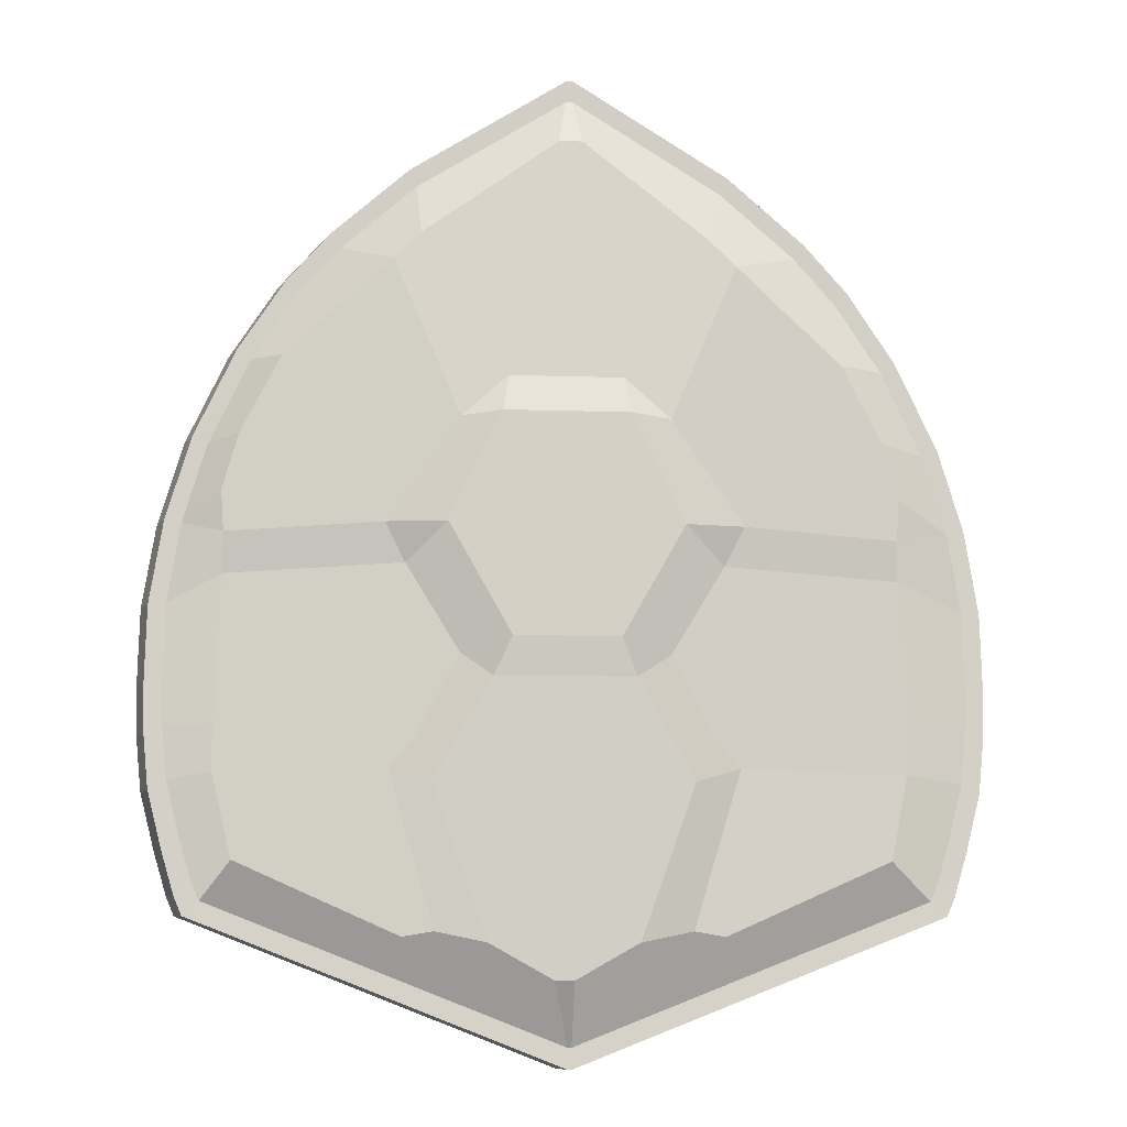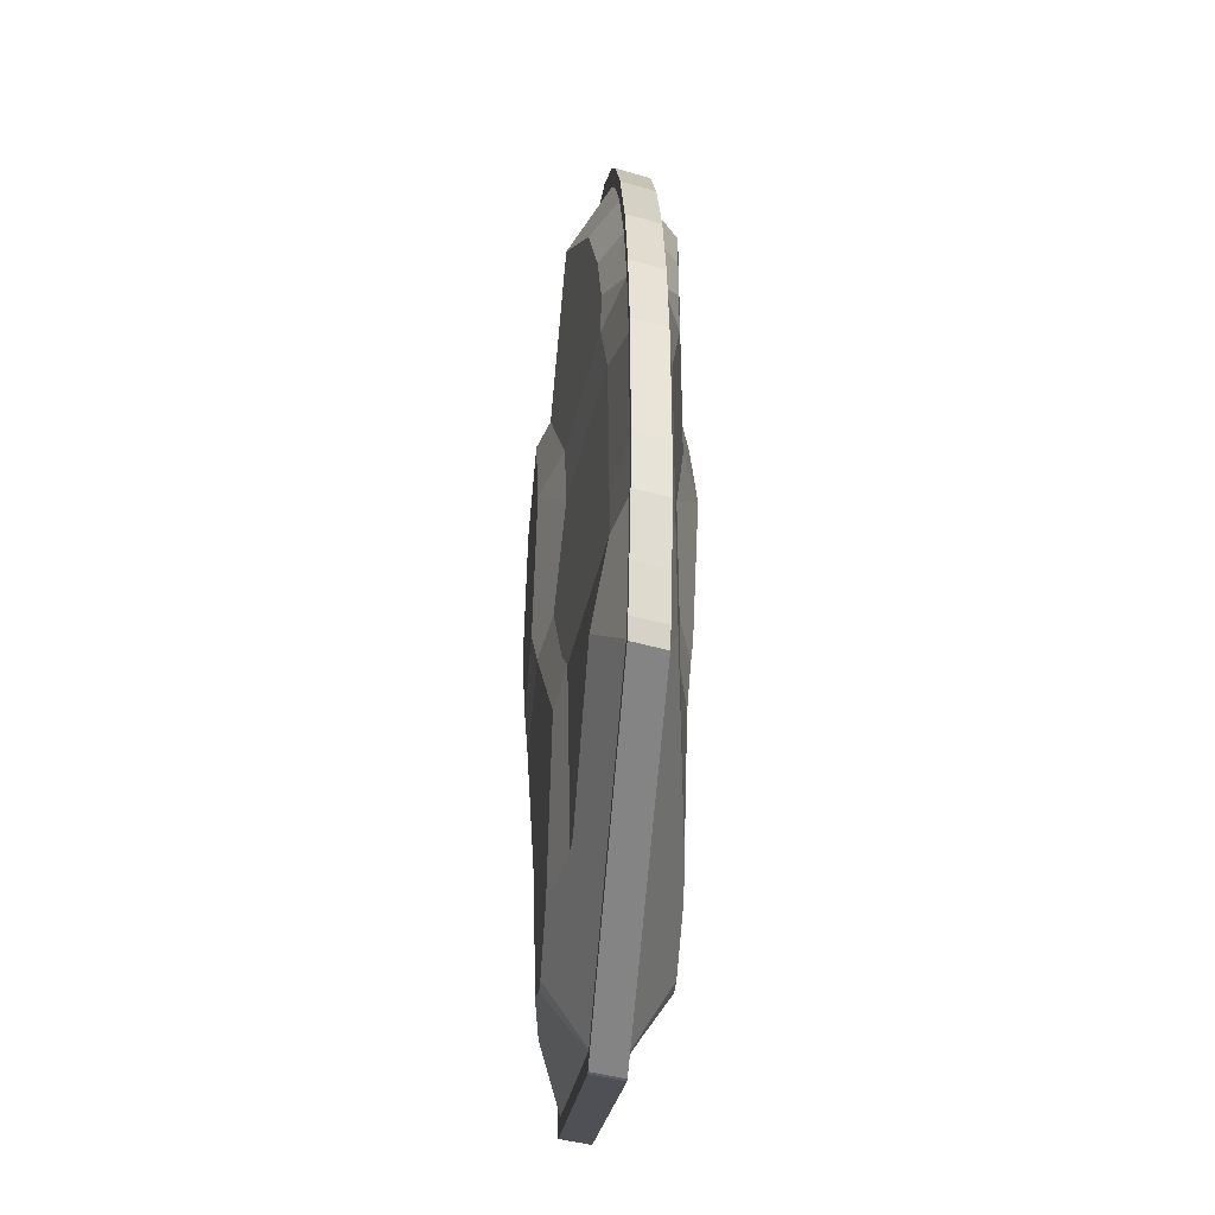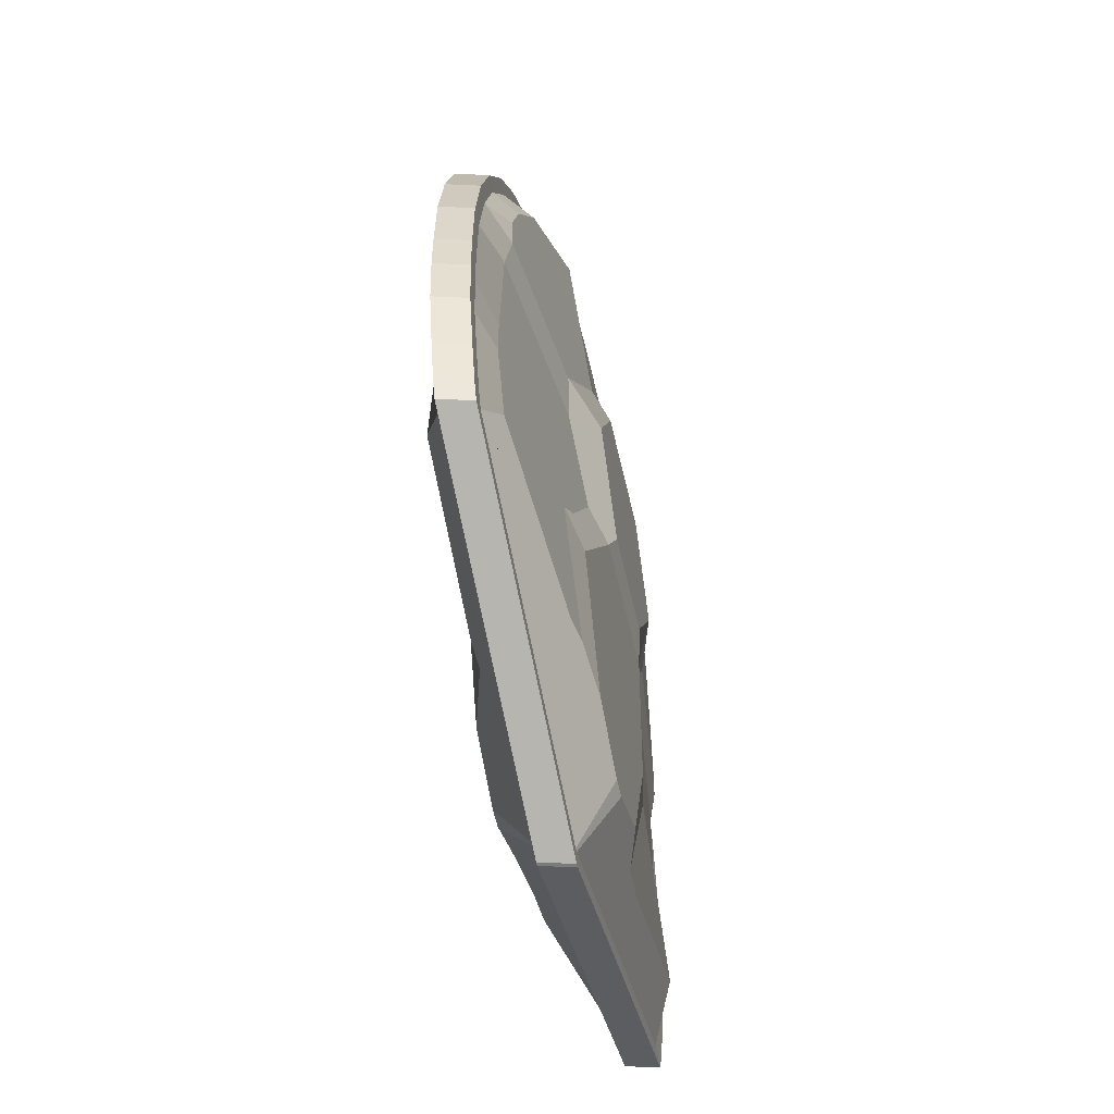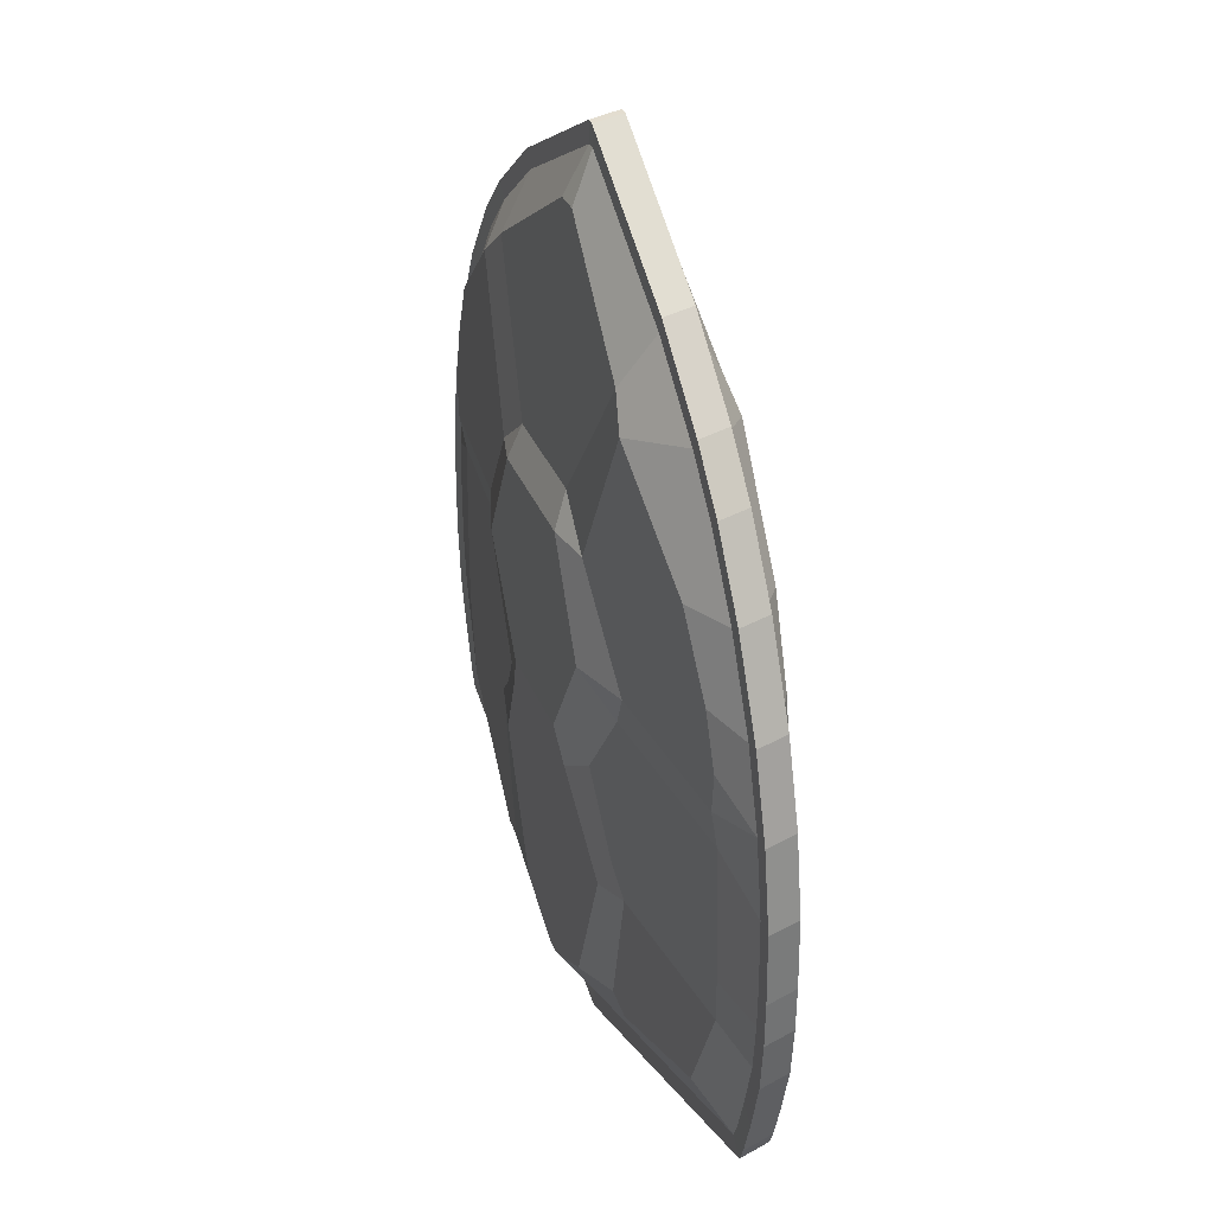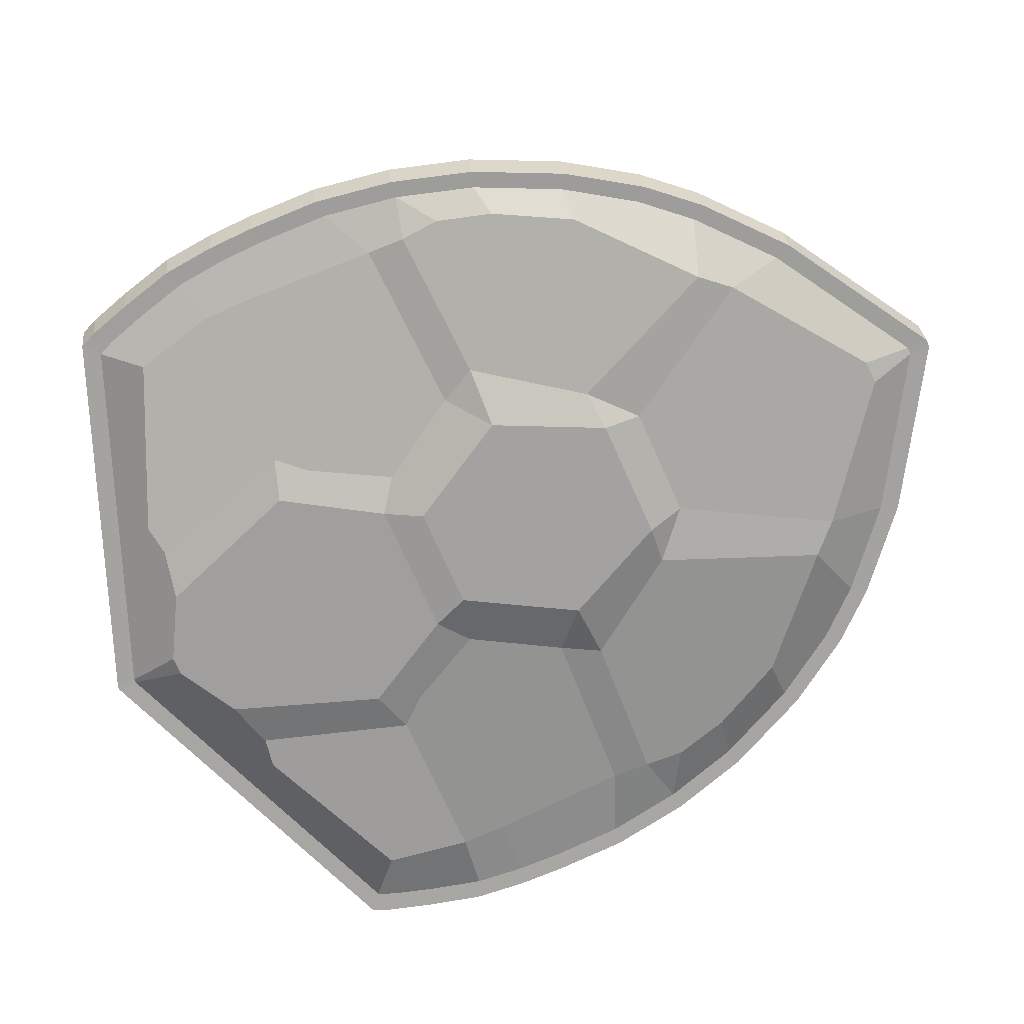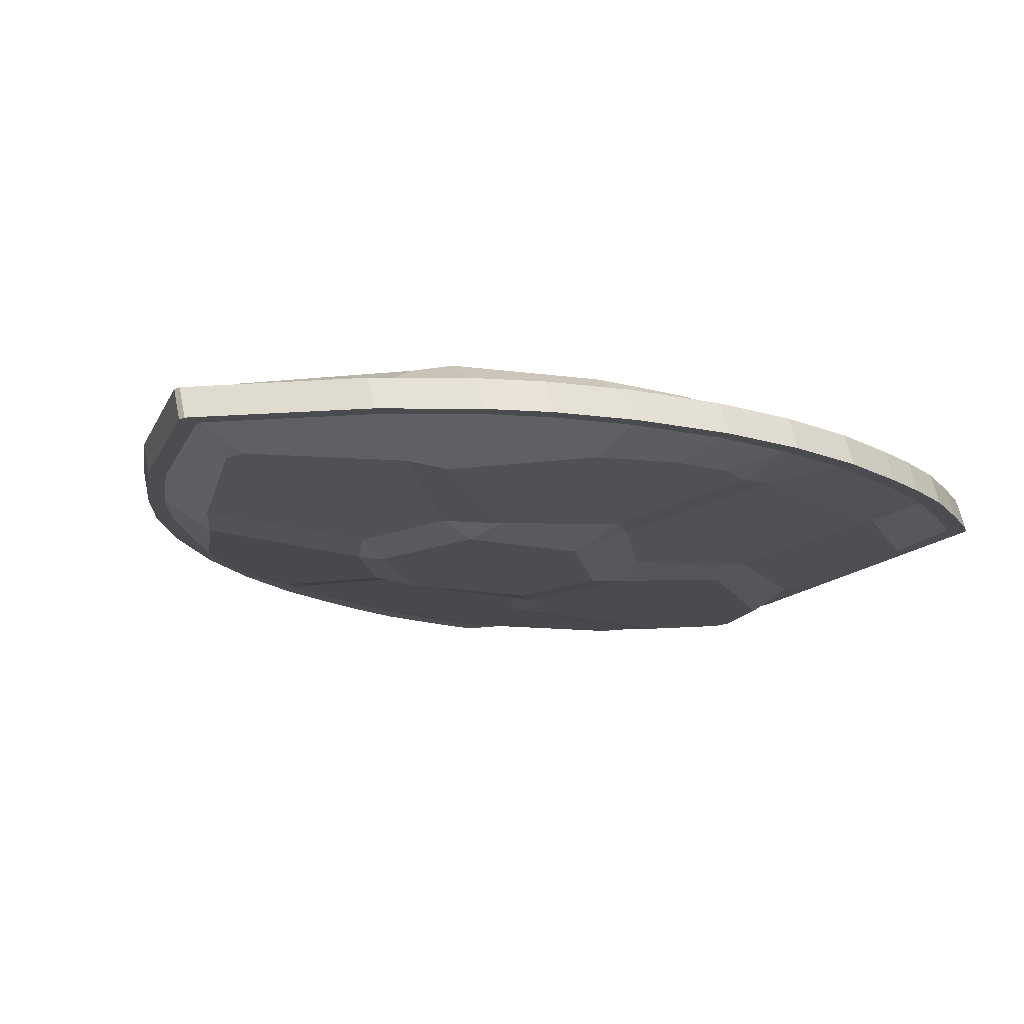
<metadata>
{"format":"obj","ext":"obj","renderer":"f3d","projection":"perspective","resolution":1024,"background":"white","views":[{"elev":-8.7,"azim":-5.4,"up":"+Z"},{"elev":-40.0,"azim":85.3,"up":"+Z"},{"elev":-58.5,"azim":-77.2,"up":"+Z"},{"elev":35.6,"azim":69.3,"up":"+Z"},{"elev":-72.7,"azim":-65.9,"up":"+Y"},{"elev":-16.1,"azim":40.3,"up":"+Y"}]}
</metadata>
<code>
o Plane
v 0.9986 5e-06 -1.842
v 1.642 4e-06 -1.564
v 0.992 2e-06 -1.842
v 1.629 4e-06 -1.594
v 1.664 4e-06 -1.489
v 1.689 3e-06 -1.39
v 1.698 3e-06 -1.295
v 1.7 3e-06 -1.212
v 1.696 3e-06 -1.084
v 1.673 3e-06 -0.9431
v 1.63 3e-06 -0.8013
v 1.558 3e-06 -0.6489
v 1.477 3e-06 -0.5267
v 1.403 3e-06 -0.4423
v 1.27 3e-06 -0.3266
v 1.002 3e-06 -0.1608
v 0.3481 3e-06 -1.564
v 0.3613 3e-06 -1.594
v 0.3262 3e-06 -1.489
v 0.3014 4e-06 -1.39
v 0.2926 4e-06 -1.295
v 0.291 4e-06 -1.212
v 0.2946 4e-06 -1.084
v 0.3179 4e-06 -0.9431
v 0.3606 4e-06 -0.8013
v 0.4328 4e-06 -0.6489
v 0.5134 4e-06 -0.5267
v 0.588 4e-06 -0.4423
v 0.7208 4e-06 -0.3266
v 0.9885 4e-06 -0.1608
v 0.7293 0.04354 -1.655
v 0.4374 0.04354 -1.526
v 0.4027 0.01892 -1.375
v 0.7026 0.05574 -1.368
v 0.7845 0.04354 -1.646
v 0.8239 0.07064 -1.172
v 0.783 0.07168 -1.392
v 0.9933 0.07168 -1.728
v 0.8799 0.07168 -1.665
v 1.027 0.07168 -1.728
v 1.14 0.07168 -1.665
v 1.237 0.07168 -1.392
v 1.135 0.09156 -1.214
v 0.7473 0.06123 -1.318
v 0.8857 0.09156 -1.214
v 0.4027 0.01892 -1.293
v 0.7288 0.05896 -1.016
v 0.4144 0.02035 -1.033
v 0.4153 0.03071 -0.9614
v 0.6931 0.06481 -0.9456
v 0.8235 0.08082 -0.7594
v 0.7039 0.06614 -0.4772
v 0.5119 0.04257 -0.6487
v 0.4395 0.03367 -0.7874
v 0.4105 0.03011 -0.8884
v 0.8947 0.1 -0.7521
v 0.801 0.1 -0.948
v 0.913 0.1 -1.145
v 0.9057 0.07633 -0.6855
v 0.7524 0.05354 -0.425
v 1.286 0.05718 -1.655
v 1.576 0.0216 -1.526
v 1.612 0.01719 -1.375
v 1.312 0.05402 -1.368
v 1.231 0.06391 -1.646
v 1.19 0.06892 -1.172
v 1.267 0.0595 -1.318
v 1.612 0.01719 -1.293
v 1.286 0.05724 -1.016
v 1.6 0.01862 -1.033
v 1.599 0.03071 -0.9614
v 1.321 0.06481 -0.9456
v 1.191 0.08082 -0.7594
v 1.311 0.06614 -0.4772
v 1.503 0.04257 -0.6487
v 1.575 0.03367 -0.7874
v 1.604 0.03011 -0.8884
v 1.12 0.1 -0.7521
v 1.213 0.1 -0.948
v 1.102 0.1 -1.145
v 1.109 0.07633 -0.6855
v 1.262 0.05354 -0.425
v 0.975 0.03784 -0.2456
v 1.018 0.03795 -0.2468
v 1.007 -0.05578 -1.842
v 0.3636 -0.05578 -1.564
v 1.014 -0.05578 -1.842
v 0.3767 -0.05578 -1.594
v 0.3417 -0.05578 -1.489
v 0.3168 -0.05578 -1.39
v 0.3081 -0.05578 -1.295
v 0.3064 -0.05578 -1.212
v 0.3101 -0.05578 -1.084
v 0.3333 -0.05578 -0.9431
v 0.3761 -0.05578 -0.8013
v 0.4482 -0.05578 -0.6489
v 0.5289 -0.05578 -0.5267
v 0.6035 -0.05578 -0.4423
v 0.7363 -0.05578 -0.3266
v 1.004 -0.05578 -0.1608
v 1.658 -0.05578 -1.564
v 1.645 -0.05578 -1.594
v 1.68 -0.05578 -1.489
v 1.705 -0.05578 -1.39
v 1.713 -0.05578 -1.295
v 1.715 -0.05578 -1.212
v 1.711 -0.05578 -1.084
v 1.688 -0.05578 -0.9431
v 1.645 -0.05578 -0.8013
v 1.573 -0.05578 -0.6489
v 1.493 -0.05578 -0.5267
v 1.418 -0.05578 -0.4423
v 1.285 -0.05578 -0.3266
v 1.017 -0.05578 -0.1608
v 1.277 -0.09932 -1.655
v 1.569 -0.09932 -1.526
v 1.603 -0.0747 -1.375
v 1.303 -0.1115 -1.368
v 1.221 -0.09932 -1.646
v 1.182 -0.1264 -1.172
v 1.223 -0.1275 -1.392
v 1.013 -0.1275 -1.728
v 1.126 -0.1275 -1.665
v 0.979 -0.1275 -1.728
v 0.8655 -0.1275 -1.665
v 0.7687 -0.1275 -1.392
v 0.8714 -0.1473 -1.214
v 1.259 -0.117 -1.318
v 1.12 -0.1473 -1.214
v 1.603 -0.0747 -1.293
v 1.277 -0.1147 -1.016
v 1.592 -0.07613 -1.033
v 1.591 -0.08649 -0.9614
v 1.313 -0.1206 -0.9456
v 1.183 -0.1366 -0.7594
v 1.302 -0.1219 -0.4772
v 1.494 -0.09835 -0.6487
v 1.567 -0.08945 -0.7874
v 1.596 -0.08589 -0.8884
v 1.111 -0.1558 -0.7521
v 1.205 -0.1558 -0.948
v 1.093 -0.1558 -1.145
v 1.1 -0.1321 -0.6855
v 1.254 -0.1093 -0.425
v 0.7199 -0.113 -1.655
v 0.4302 -0.07738 -1.526
v 0.3943 -0.07297 -1.375
v 0.6942 -0.1098 -1.368
v 0.7747 -0.1197 -1.646
v 0.8155 -0.1247 -1.172
v 0.7388 -0.1153 -1.318
v 0.3943 -0.07297 -1.293
v 0.7204 -0.113 -1.016
v 0.4059 -0.0744 -1.033
v 0.4068 -0.08649 -0.9614
v 0.6845 -0.1206 -0.9456
v 0.8149 -0.1366 -0.7594
v 0.6954 -0.1219 -0.4772
v 0.5034 -0.09835 -0.6487
v 0.4309 -0.08945 -0.7874
v 0.402 -0.08589 -0.8884
v 0.8862 -0.1558 -0.7521
v 0.7925 -0.1558 -0.948
v 0.9044 -0.1558 -1.145
v 0.8971 -0.1321 -0.6855
v 0.7438 -0.1093 -0.425
v 1.031 -0.09362 -0.2456
v 0.9884 -0.09373 -0.2468
v 0.3186 0.001259 -1.588
v 0.2958 0.001259 -1.51
v 1.671 0.001259 -1.588
v 1.694 0.001259 -1.51
v 1.657 0.00126 -1.62
v 0.9984 0.00126 -1.879
v 1.72 0.001259 -1.406
v 1.729 0.001259 -1.307
v 1.731 0.001259 -1.221
v 1.727 0.001259 -1.086
v 1.703 0.001259 -0.9396
v 1.658 0.001259 -0.7914
v 1.583 0.001259 -0.6321
v 1.498 0.001259 -0.5044
v 1.421 0.001259 -0.4163
v 1.282 0.001259 -0.2954
v 1.002 0.001259 -0.1221
v 0.3324 0.001259 -1.62
v 0.9915 0.001258 -1.879
v 0.2698 0.001259 -1.406
v 0.2606 0.001259 -1.307
v 0.2589 0.001259 -1.221
v 0.2628 0.001259 -1.086
v 0.287 0.001259 -0.9396
v 0.3317 0.001259 -0.7914
v 0.4071 0.001259 -0.6321
v 0.4914 0.001259 -0.5044
v 0.5693 0.001259 -0.4163
v 0.7081 0.001259 -0.2954
v 0.9879 0.001259 -0.1221
v 1.687 -0.05704 -1.588
v 1.71 -0.05704 -1.51
v 0.3348 -0.05704 -1.588
v 0.3119 -0.05704 -1.51
v 0.3485 -0.05704 -1.62
v 1.008 -0.05704 -1.879
v 0.2859 -0.05704 -1.406
v 0.2768 -0.05704 -1.307
v 0.2751 -0.05704 -1.221
v 0.2789 -0.05704 -1.086
v 0.3032 -0.05704 -0.9396
v 0.3479 -0.05704 -0.7914
v 0.4232 -0.05704 -0.6321
v 0.5075 -0.05704 -0.5044
v 0.5855 -0.05704 -0.4163
v 0.7243 -0.05704 -0.2954
v 1.004 -0.05704 -0.1221
v 1.674 -0.05704 -1.62
v 1.015 -0.05704 -1.879
v 1.736 -0.05704 -1.406
v 1.745 -0.05704 -1.307
v 1.747 -0.05704 -1.221
v 1.743 -0.05704 -1.086
v 1.719 -0.05704 -0.9396
v 1.674 -0.05704 -0.7914
v 1.599 -0.05704 -0.6321
v 1.515 -0.05704 -0.5044
v 1.437 -0.05704 -0.4163
v 1.298 -0.05704 -0.2954
v 1.018 -0.05704 -0.1221
f 50 49 55 54 53 52 51
f 57 56 78 79 80 58
f 39 37 45 43 42 41 40 38
f 47 36 44 46 48
f 81 59 60 83 84 82
f 72 73 74 75 76 77 71
f 69 70 68 67 66
f 62 61 65 64 63
f 32 33 34 35 31
f 134 133 139 138 137 136 135
f 141 140 162 163 164 142
f 123 121 129 127 126 125 124 122
f 131 120 128 130 132
f 165 143 144 167 168 166
f 156 157 158 159 160 161 155
f 153 154 152 151 150
f 146 145 149 148 147
f 116 117 118 119 115
f 58 80 43 45
f 21 46 33 20
f 34 33 46 44
f 19 20 33 32 18 17
f 3 18 32 31 35 39 38
f 1 3 38 40
f 4 1 40 41 65 61 62
f 41 42 64 65
f 43 66 67 64 42
f 64 67 68 63
f 7 6 63 68
f 5 2 4 62 63 6
f 34 37 39 35
f 44 36 45 37 34
f 58 45 36 47 57
f 22 23 48 46 21
f 47 48 49 50
f 57 47 50
f 50 51 56 57
f 56 51 59
f 78 56 59 81
f 78 81 73
f 72 79 78 73
f 79 72 69
f 43 80 79 69 66
f 69 72 71 70
f 10 9 70 71
f 8 7 68 70 9
f 24 49 48 23
f 49 24 55
f 24 25 54 55
f 52 60 59 51
f 82 74 73 81
f 11 76 75 12
f 10 77 76 11
f 71 77 10
f 25 26 53 54
f 26 27 28 52 53
f 29 60 52 28
f 30 83 60 29
f 16 84 83 30
f 16 15 82 84
f 15 14 74 82
f 12 75 74 14 13
f 142 164 127 129
f 105 130 117 104
f 118 117 130 128
f 103 104 117 116 102 101
f 87 102 116 115 119 123 122
f 85 87 122 124
f 88 85 124 125 149 145 146
f 125 126 148 149
f 127 150 151 148 126
f 148 151 152 147
f 91 90 147 152
f 89 86 88 146 147 90
f 118 121 123 119
f 128 120 129 121 118
f 142 129 120 131 141
f 106 107 132 130 105
f 131 132 133 134
f 141 131 134
f 134 135 140 141
f 140 135 143
f 162 140 143 165
f 162 165 157
f 156 163 162 157
f 163 156 153
f 127 164 163 153 150
f 153 156 155 154
f 94 93 154 155
f 92 91 152 154 93
f 108 133 132 107
f 133 108 139
f 108 109 138 139
f 136 144 143 135
f 166 158 157 165
f 95 160 159 96
f 94 161 160 95
f 155 161 94
f 109 110 137 138
f 110 111 112 136 137
f 113 144 136 112
f 114 167 144 113
f 100 168 167 114
f 100 99 166 168
f 99 98 158 166
f 96 159 158 98 97
f 93 94 209 208
f 14 15 184 183
f 92 93 208 207
f 13 14 183 182
f 91 92 207 206
f 12 13 182 181
f 90 91 206 205
f 11 12 181 180
f 89 90 205 202
f 10 11 180 179
f 85 88 203 204
f 9 10 179 178
f 100 114 228 215
f 88 86 201 203
f 8 9 178 177
f 87 85 204 217
f 86 89 202 201
f 7 8 177 176
f 114 113 227 228
f 103 101 199 200
f 6 7 176 175
f 113 112 226 227
f 5 6 175 172
f 112 111 225 226
f 1 4 173 174
f 16 30 198 185
f 111 110 224 225
f 4 2 171 173
f 3 1 174 187
f 110 109 223 224
f 188 170 202 205
f 170 169 201 202
f 169 186 203 201
f 186 187 204 203
f 173 216 217 174
f 174 217 204 187
f 171 199 216 173
f 172 200 199 171
f 175 218 200 172
f 176 219 218 175
f 177 220 219 176
f 178 221 220 177
f 179 222 221 178
f 180 223 222 179
f 181 224 223 180
f 182 225 224 181
f 183 226 225 182
f 184 227 226 183
f 185 228 227 184
f 185 198 215 228
f 198 197 214 215
f 197 196 213 214
f 196 195 212 213
f 195 194 211 212
f 194 193 210 211
f 193 192 209 210
f 192 191 208 209
f 191 190 207 208
f 190 189 206 207
f 189 188 205 206
f 15 16 185 184
f 94 95 210 209
f 95 96 211 210
f 17 18 186 169
f 96 97 212 211
f 18 3 187 186
f 97 98 213 212
f 20 19 170 188
f 21 20 188 189
f 98 99 214 213
f 22 21 189 190
f 99 100 215 214
f 23 22 190 191
f 101 102 216 199
f 24 23 191 192
f 102 87 217 216
f 25 24 192 193
f 104 103 200 218
f 26 25 193 194
f 105 104 218 219
f 27 26 194 195
f 106 105 219 220
f 28 27 195 196
f 107 106 220 221
f 108 107 221 222
f 29 28 196 197
f 19 17 169 170
f 109 108 222 223
f 30 29 197 198
f 2 5 172 171

</code>
